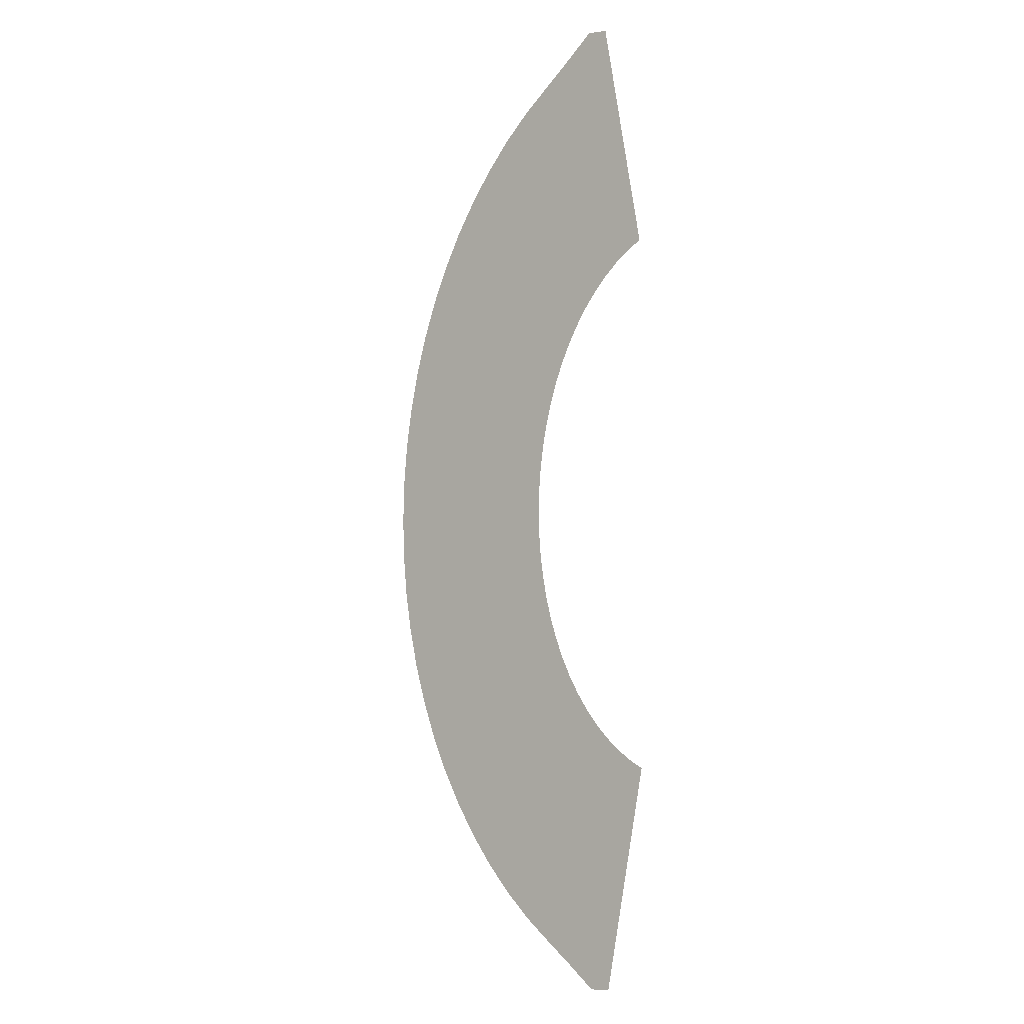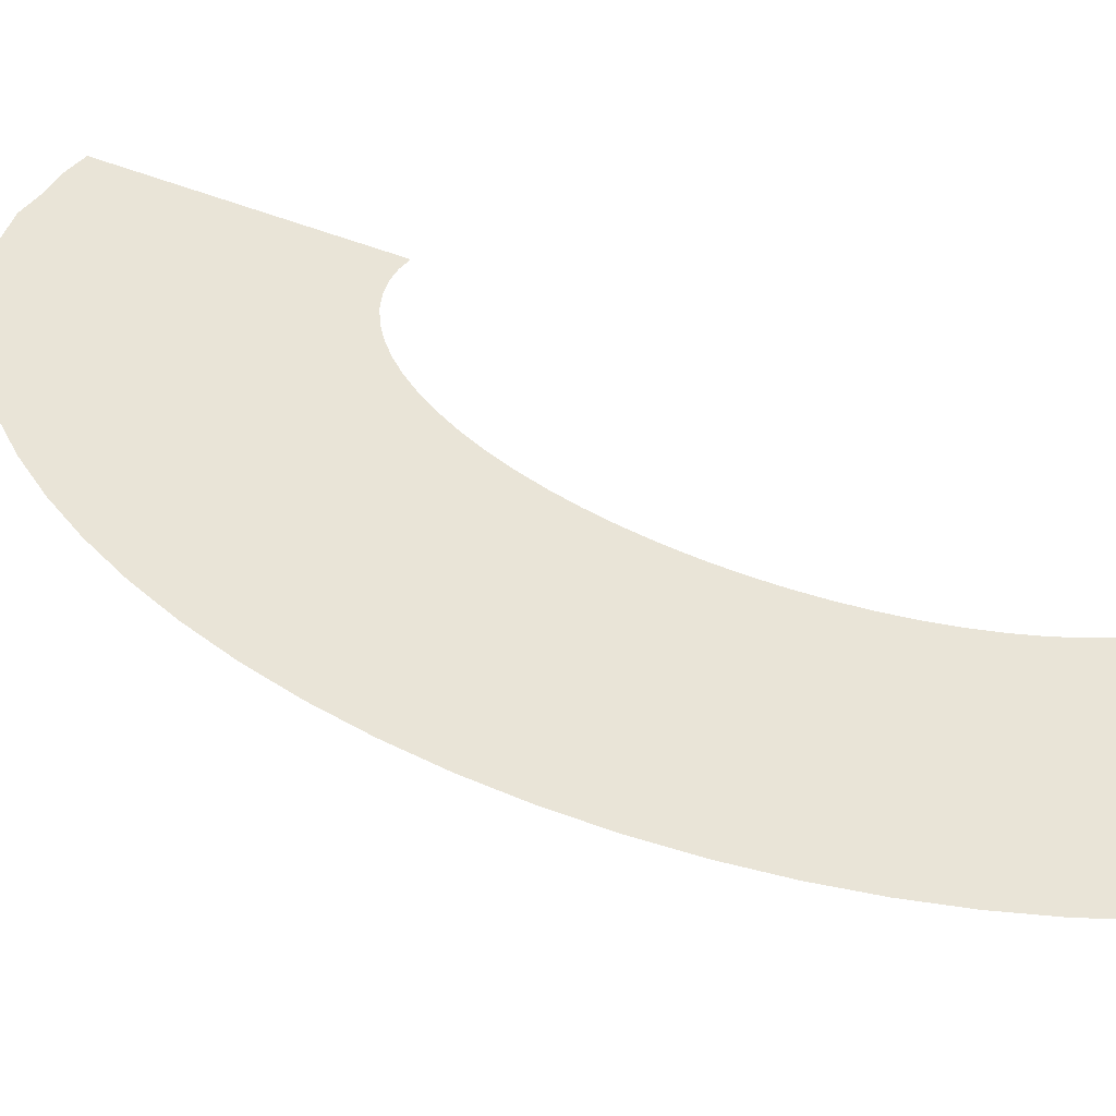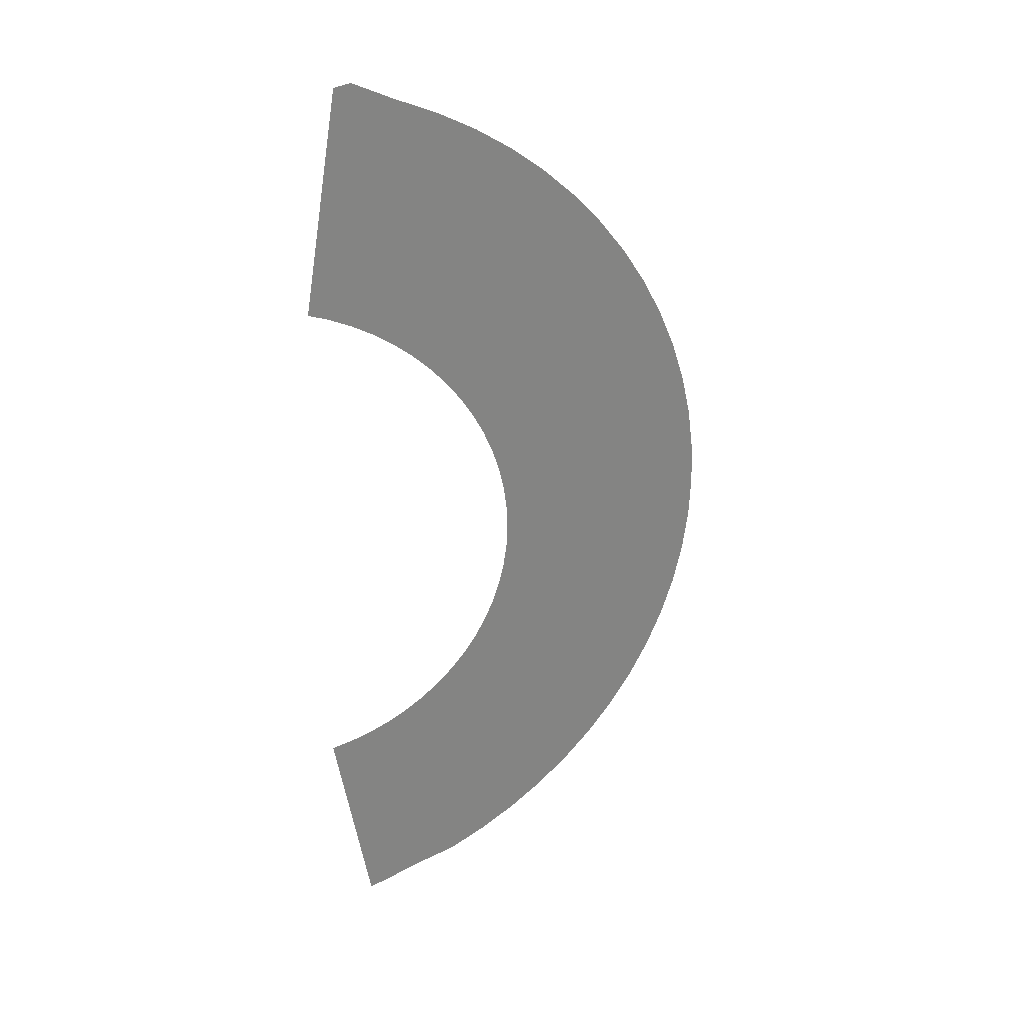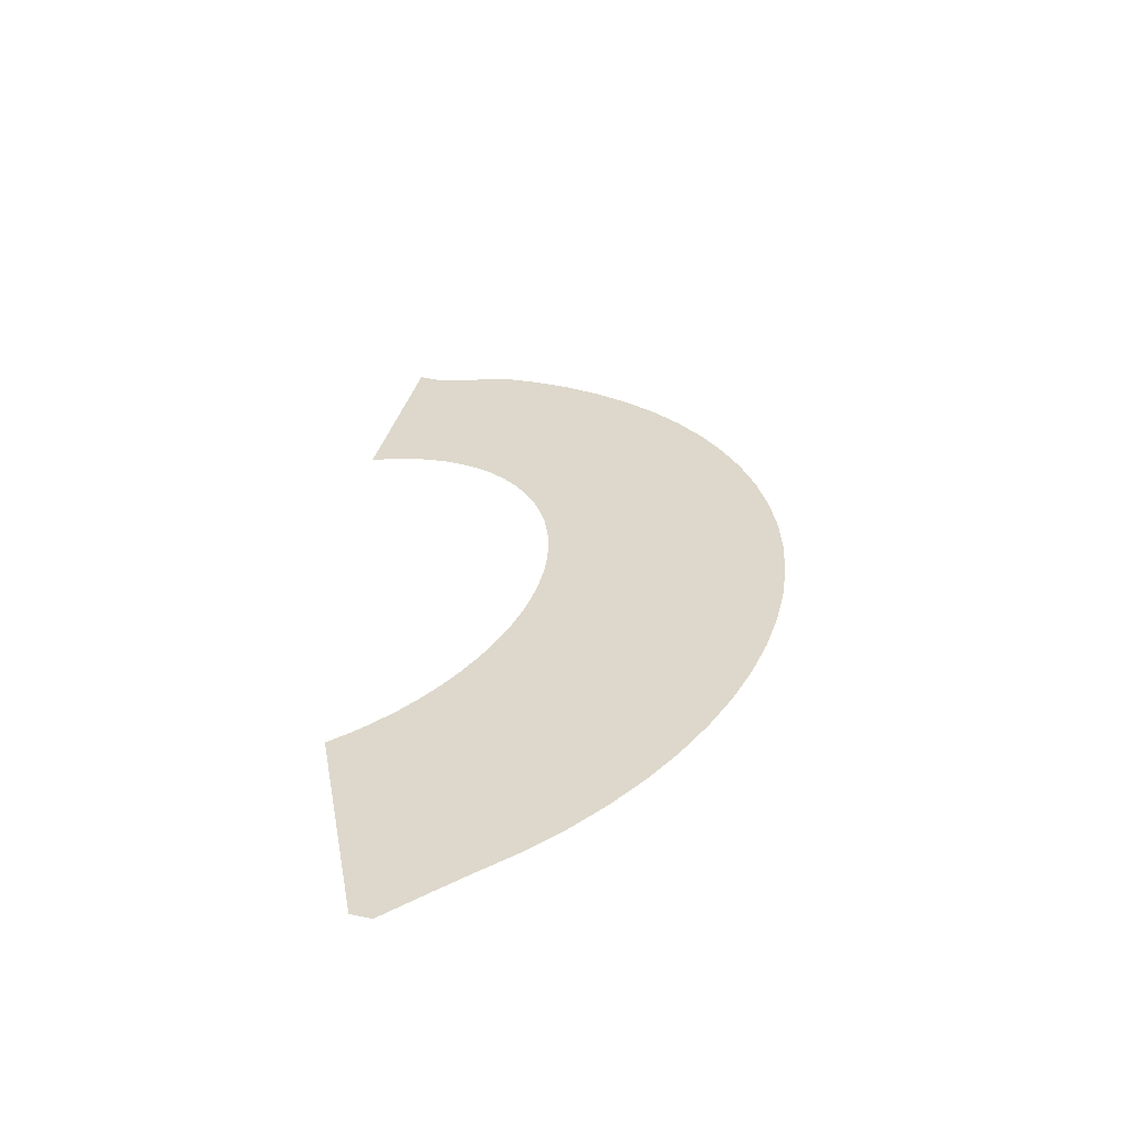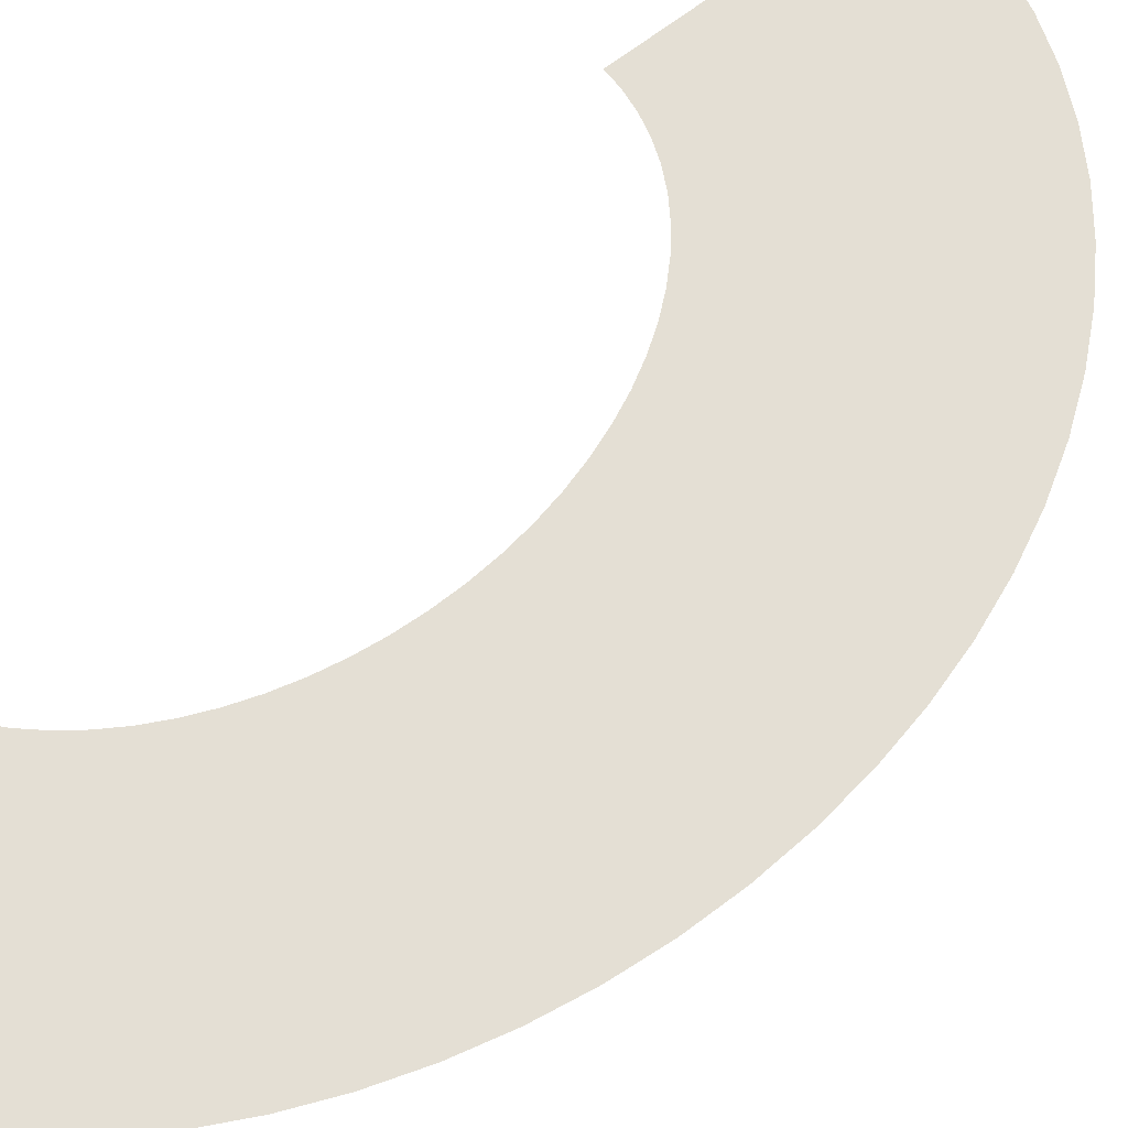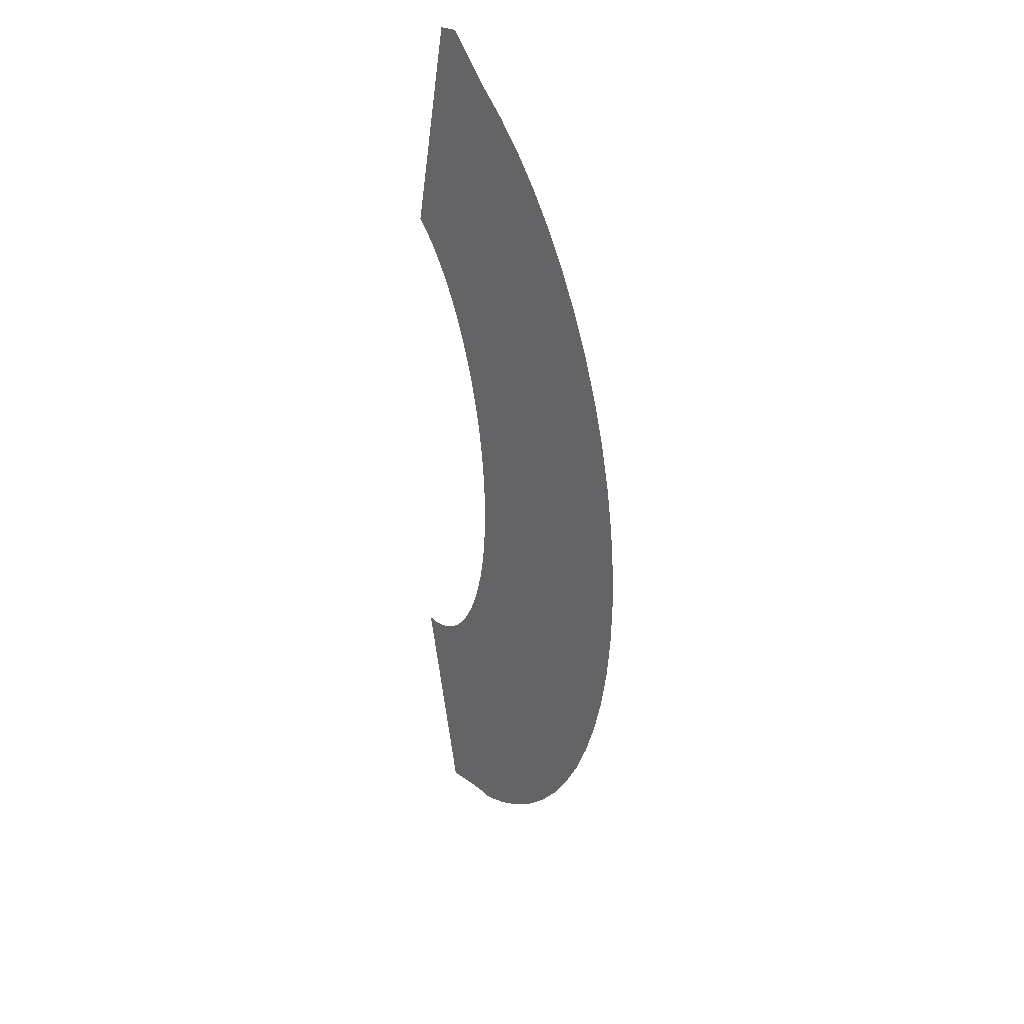
<metadata>
{"format":"obj","ext":"obj","renderer":"f3d","projection":"perspective","resolution":1024,"background":"white","views":[{"elev":-3.4,"azim":36.9,"up":"+Z"},{"elev":43.4,"azim":-53.1,"up":"+Y"},{"elev":29.7,"azim":143.9,"up":"+Z"},{"elev":-59.0,"azim":169.9,"up":"+Z"},{"elev":66.3,"azim":-138.3,"up":"+Y"},{"elev":30.7,"azim":-134.4,"up":"+Z"}]}
</metadata>
<code>
g ENV_BlizzardRun_Slime_V1_MO
v 7.794 -2.212 10.38
v 8.174 -2.377 10.51
v 7.962 -2.376 11.66
v 7.484 -2.182 11.5
v 7.007 -1.988 11.35
v 7.414 -2.047 10.25
v 7.02 -2.137 13.18
v 7.644 -2.374 13.38
v 7.086 -2.369 16.42
v 6.107 -1.619 10.94
v 6.608 -1.696 9.889
v 6.395 -1.9 12.98
v 6.288 -2.138 16.15
v 6.763 -2.365 18.18
v 5.244 -1.265 10.46
v 5.835 -1.359 9.448
v 5.355 -1.504 12.52
v 5.314 -1.827 15.88
v 4.423 -0.9288 9.889
v 5.099 -1.039 8.936
v 4.357 -1.125 11.97
v 4.027 -1.301 15.31
v 3.65 -0.6122 9.248
v 4.407 -0.7377 8.356
v 3.408 -0.7631 11.32
v 2.792 -0.8761 14.63
v 2.933 -0.3175 8.536
v 3.765 -0.4572 7.713
v 2.515 -0.424 10.59
v 1.618 -0.472 13.84
v 2.276 -0.04823 7.759
v 3.176 -0.2009 7.011
v 1.686 -0.108 9.771
v 0.5128 -0.09143 12.94
v 1.683 0.195 6.924
v 2.645 0.03048 6.256
v 0.9259 0.1814 8.882
v -0.514 0.2619 11.95
v 1.161 0.4092 6.035
v 2.177 0.2346 5.453
v 0.2406 0.4418 7.926
v -1.455 0.585 10.86
v 0.711 0.5939 5.101
v 1.774 0.4098 4.609
v -0.3637 0.672 6.909
v -2.303 0.8767 9.691
v 0.3388 0.7465 4.128
v 1.441 0.5548 3.73
v -0.8832 0.8696 5.839
v -3.051 1.134 8.449
v 0.04646 0.8661 3.124
v 1.179 0.669 2.823
v -1.314 1.033 4.726
v -3.694 1.355 7.141
v -0.1642 0.9525 2.096
v 0.9904 0.7513 1.893
v -1.653 1.162 3.576
v -4.227 1.539 5.779
v -0.2915 1.005 1.052
v 0.8767 0.801 0.9501
v -1.896 1.255 2.399
v -4.646 1.683 4.373
v -0.3335 1.022 -0.0002975
v 0.8383 0.8176 -0.0002975
v -2.043 1.311 1.204
v -4.947 1.787 2.934
v -0.2915 1.005 -1.052
v 0.8761 0.801 -0.9507
v -2.092 1.329 -0.0002975
v -5.129 1.849 1.473
v -0.1642 0.9525 -2.096
v 0.9898 0.7513 -1.894
v -2.043 1.311 -1.205
v -5.19 1.87 -0.0002975
v 0.04586 0.8661 -3.124
v 1.179 0.669 -2.823
v -1.896 1.255 -2.399
v -5.129 1.849 -1.473
v 0.3388 0.7465 -4.129
v 1.44 0.5554 -3.73
v -1.653 1.162 -3.576
v -4.947 1.787 -2.934
v 0.711 0.5939 -5.102
v 1.774 0.4098 -4.61
v -1.314 1.033 -4.726
v -4.646 1.683 -4.374
v 1.16 0.4092 -6.036
v 2.176 0.2346 -5.454
v -0.8832 0.8696 -5.84
v -4.227 1.539 -5.779
v 1.683 0.195 -6.924
v 2.644 0.03048 -6.257
v -0.3637 0.672 -6.909
v -3.694 1.355 -7.141
v 2.275 -0.04823 -7.76
v 3.175 -0.2009 -7.012
v 0.2406 0.4418 -7.926
v -3.051 1.134 -8.449
v 2.933 -0.3175 -8.537
v 3.763 -0.4572 -7.714
v 0.9259 0.1814 -8.882
v -2.303 0.8767 -9.692
v 3.65 -0.6116 -9.249
v 4.406 -0.7371 -8.358
v 1.686 -0.108 -9.771
v -1.455 0.585 -10.86
v 4.422 -0.9282 -9.89
v 5.098 -1.038 -8.938
v 2.515 -0.424 -10.59
v -0.514 0.2619 -11.95
v 5.243 -1.265 -10.46
v 5.834 -1.359 -9.45
v 3.408 -0.7631 -11.32
v 0.5128 -0.09143 -12.94
v 6.106 -1.619 -10.94
v 6.608 -1.696 -9.891
v 4.357 -1.125 -11.97
v 1.618 -0.472 -13.84
v 7.006 -1.988 -11.35
v 7.414 -2.047 -10.26
v 7.793 -2.212 -10.39
v 5.355 -1.504 -12.52
v 2.792 -0.8761 -14.63
v 6.395 -1.9 -12.98
v 4.027 -1.301 -15.31
v 5.314 -1.827 -15.88
v 7.02 -2.137 -13.18
v 7.483 -2.182 -11.51
v 7.961 -2.375 -11.66
v 8.172 -2.376 -10.52
v 7.644 -2.374 -13.38
v 7.086 -2.369 -16.42
v 6.288 -2.138 -16.15
v 6.763 -2.365 -18.18
v 4.687 -1.795 -17.55
v 5.97 -2.291 -18.1
v 6.547 -2.363 -19.35
v 5.758 -2.391 -19.39
v 4.269 -1.774 -18.67
v 3.259 -1.183 -16.93
v 2.746 -1.105 -18.01
v 1.886 -0.7318 -16.18
v 1.282 -0.6359 -17.21
v 0.5814 -0.3027 -15.3
v -0.1098 -0.1903 -16.27
v -0.6459 0.1003 -14.31
v -1.419 0.2287 -15.22
v -1.787 0.4755 -13.21
v -2.635 0.6181 -14.05
v -2.832 0.8193 -12.01
v -3.75 0.975 -12.77
v -3.774 1.129 -10.71
v -4.754 1.296 -11.39
v -4.604 1.402 -9.339
v -5.641 1.58 -9.932
v -5.319 1.637 -7.893
v -6.402 1.824 -8.394
v -5.911 1.831 -6.388
v -7.033 2.026 -6.793
v -6.376 1.984 -4.834
v -7.53 2.185 -5.141
v -6.711 2.094 -3.243
v -7.886 2.299 -3.449
v -6.912 2.161 -1.628
v -8.102 2.368 -1.731
v -6.98 2.183 -0.0002975
v -8.174 2.391 -0.0002975
v -6.913 2.161 1.628
v -8.102 2.368 1.731
v -6.711 2.094 3.243
v -7.886 2.299 3.449
v -6.376 1.984 4.833
v -7.53 2.185 5.141
v -5.911 1.831 6.387
v -7.034 2.026 6.793
v -5.319 1.637 7.893
v -6.403 1.824 8.394
v -4.605 1.402 9.338
v -5.641 1.58 9.932
v -3.774 1.129 10.71
v -4.755 1.296 11.39
v -2.832 0.8193 12.01
v -3.75 0.975 12.77
v -1.787 0.4755 13.21
v -2.636 0.6181 14.05
v -0.6465 0.1009 14.31
v -1.419 0.2287 15.22
v 0.5808 -0.3027 15.3
v -0.1104 -0.1903 16.27
v 1.886 -0.7318 16.18
v 1.282 -0.6359 17.21
v 3.258 -1.183 16.93
v 2.745 -1.105 18.01
v 4.687 -1.795 17.55
v 4.269 -1.774 18.67
v 5.97 -2.29 18.1
v 5.758 -2.391 19.39
v 6.547 -2.363 19.35
g ENV_BlizzardRun_Slime_V1_MO_0
f 3 2 1
f 4 3 1
f 4 1 5
f 1 6 5
f 4 7 3
f 7 8 3
f 9 8 7
f 5 6 10
f 6 11 10
f 4 5 12
f 7 4 12
f 13 9 7
f 14 9 13
f 10 11 15
f 11 16 15
f 5 10 17
f 12 5 17
f 7 12 18
f 13 7 18
f 15 16 19
f 16 20 19
f 10 15 21
f 17 10 21
f 12 17 22
f 18 12 22
f 19 20 23
f 20 24 23
f 15 19 25
f 21 15 25
f 17 21 26
f 22 17 26
f 23 24 27
f 24 28 27
f 19 23 29
f 25 19 29
f 21 25 30
f 26 21 30
f 27 28 31
f 28 32 31
f 23 27 33
f 29 23 33
f 25 29 34
f 30 25 34
f 31 32 35
f 32 36 35
f 27 31 37
f 33 27 37
f 29 33 38
f 34 29 38
f 35 36 39
f 36 40 39
f 31 35 41
f 37 31 41
f 33 37 42
f 38 33 42
f 39 40 43
f 40 44 43
f 35 39 45
f 41 35 45
f 37 41 46
f 42 37 46
f 43 44 47
f 44 48 47
f 39 43 49
f 45 39 49
f 41 45 50
f 46 41 50
f 47 48 51
f 48 52 51
f 43 47 53
f 49 43 53
f 45 49 54
f 50 45 54
f 51 52 55
f 52 56 55
f 47 51 57
f 53 47 57
f 49 53 58
f 54 49 58
f 55 56 59
f 56 60 59
f 51 55 61
f 57 51 61
f 53 57 62
f 58 53 62
f 59 60 63
f 60 64 63
f 55 59 65
f 61 55 65
f 57 61 66
f 62 57 66
f 63 64 67
f 64 68 67
f 59 63 69
f 65 59 69
f 61 65 70
f 66 61 70
f 67 68 71
f 68 72 71
f 63 67 73
f 69 63 73
f 65 69 74
f 70 65 74
f 71 72 75
f 72 76 75
f 67 71 77
f 73 67 77
f 69 73 78
f 74 69 78
f 75 76 79
f 76 80 79
f 71 75 81
f 77 71 81
f 73 77 82
f 78 73 82
f 79 80 83
f 80 84 83
f 75 79 85
f 81 75 85
f 77 81 86
f 82 77 86
f 83 84 87
f 84 88 87
f 79 83 89
f 85 79 89
f 81 85 90
f 86 81 90
f 87 88 91
f 88 92 91
f 83 87 93
f 89 83 93
f 85 89 94
f 90 85 94
f 91 92 95
f 92 96 95
f 87 91 97
f 93 87 97
f 89 93 98
f 94 89 98
f 95 96 99
f 96 100 99
f 91 95 101
f 97 91 101
f 93 97 102
f 98 93 102
f 99 100 103
f 100 104 103
f 95 99 105
f 101 95 105
f 97 101 106
f 102 97 106
f 103 104 107
f 104 108 107
f 99 103 109
f 105 99 109
f 101 105 110
f 106 101 110
f 107 108 111
f 108 112 111
f 103 107 113
f 109 103 113
f 105 109 114
f 110 105 114
f 111 112 115
f 112 116 115
f 107 111 117
f 113 107 117
f 109 113 118
f 114 109 118
f 115 116 119
f 116 120 119
f 119 120 121
f 111 115 122
f 117 111 122
f 113 117 123
f 118 113 123
f 115 119 124
f 122 115 124
f 117 122 125
f 123 117 125
f 122 124 126
f 125 122 126
f 127 124 119
f 126 124 127
f 128 119 121
f 128 127 119
f 128 121 129
f 121 130 129
f 128 129 131
f 127 128 131
f 127 131 132
f 133 127 132
f 133 126 127
f 133 132 134
f 125 126 135
f 135 126 133
f 136 133 134
f 136 135 133
f 136 134 137
f 138 136 137
f 136 138 135
f 138 139 135
f 140 125 135
f 140 135 139
f 123 125 140
f 141 140 139
f 142 123 140
f 142 140 141
f 118 123 142
f 143 142 141
f 144 118 142
f 144 142 143
f 114 118 144
f 145 144 143
f 146 114 144
f 146 144 145
f 110 114 146
f 147 146 145
f 148 110 146
f 148 146 147
f 106 110 148
f 149 148 147
f 150 106 148
f 150 148 149
f 102 106 150
f 151 150 149
f 152 102 150
f 152 150 151
f 98 102 152
f 153 152 151
f 154 98 152
f 154 152 153
f 94 98 154
f 155 154 153
f 156 94 154
f 156 154 155
f 90 94 156
f 157 156 155
f 158 90 156
f 158 156 157
f 86 90 158
f 159 158 157
f 160 86 158
f 160 158 159
f 82 86 160
f 161 160 159
f 162 82 160
f 162 160 161
f 78 82 162
f 163 162 161
f 164 78 162
f 164 162 163
f 74 78 164
f 165 164 163
f 166 74 164
f 166 164 165
f 70 74 166
f 167 166 165
f 168 70 166
f 168 166 167
f 66 70 168
f 169 168 167
f 170 66 168
f 170 168 169
f 62 66 170
f 171 170 169
f 172 62 170
f 172 170 171
f 58 62 172
f 173 172 171
f 174 58 172
f 174 172 173
f 54 58 174
f 175 174 173
f 176 54 174
f 176 174 175
f 50 54 176
f 177 176 175
f 178 50 176
f 178 176 177
f 46 50 178
f 179 178 177
f 180 46 178
f 180 178 179
f 42 46 180
f 181 180 179
f 182 42 180
f 182 180 181
f 38 42 182
f 183 182 181
f 184 38 182
f 184 182 183
f 34 38 184
f 185 184 183
f 186 34 184
f 186 184 185
f 30 34 186
f 187 186 185
f 188 30 186
f 188 186 187
f 26 30 188
f 189 188 187
f 190 26 188
f 190 188 189
f 22 26 190
f 191 190 189
f 192 22 190
f 192 190 191
f 18 22 192
f 193 192 191
f 194 18 192
f 194 192 193
f 13 18 194
f 195 194 193
f 196 13 194
f 196 194 195
f 196 14 13
f 197 196 195
f 196 197 14
f 197 198 14

</code>
